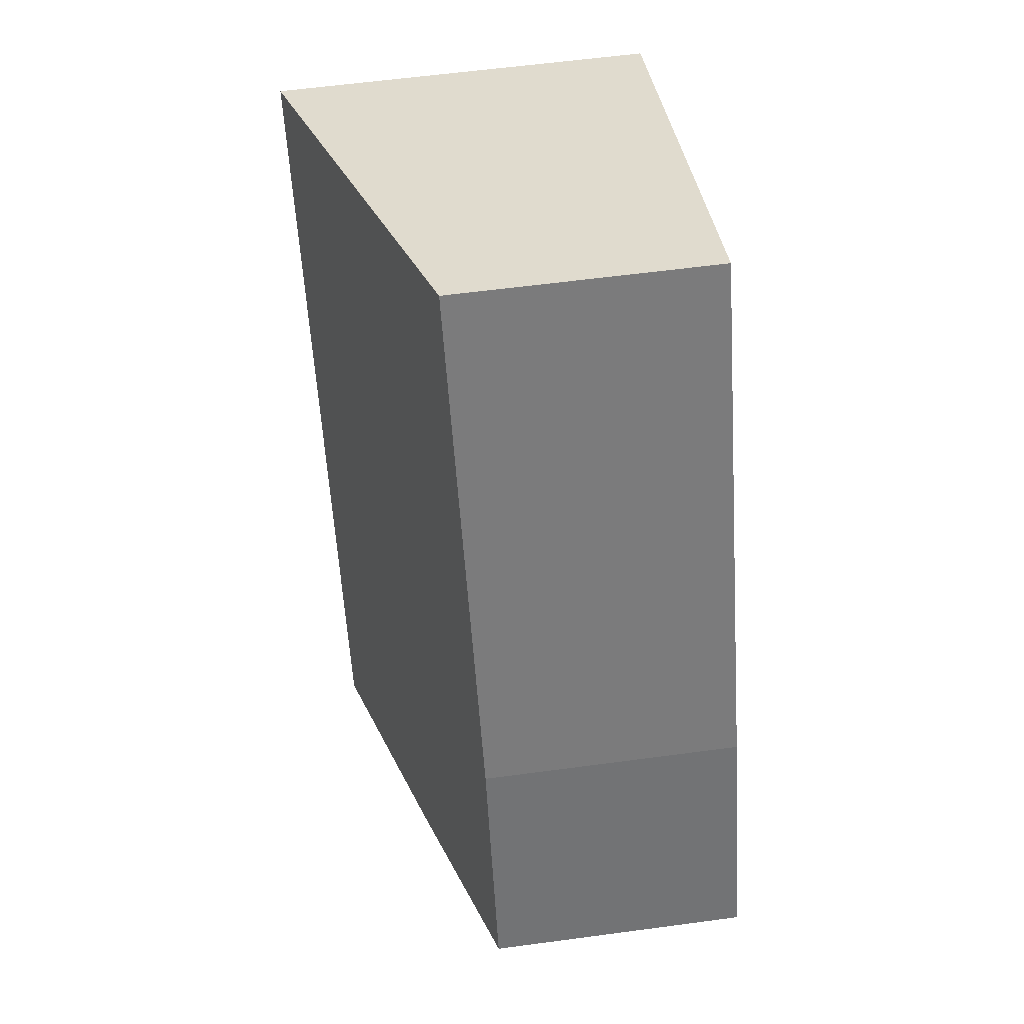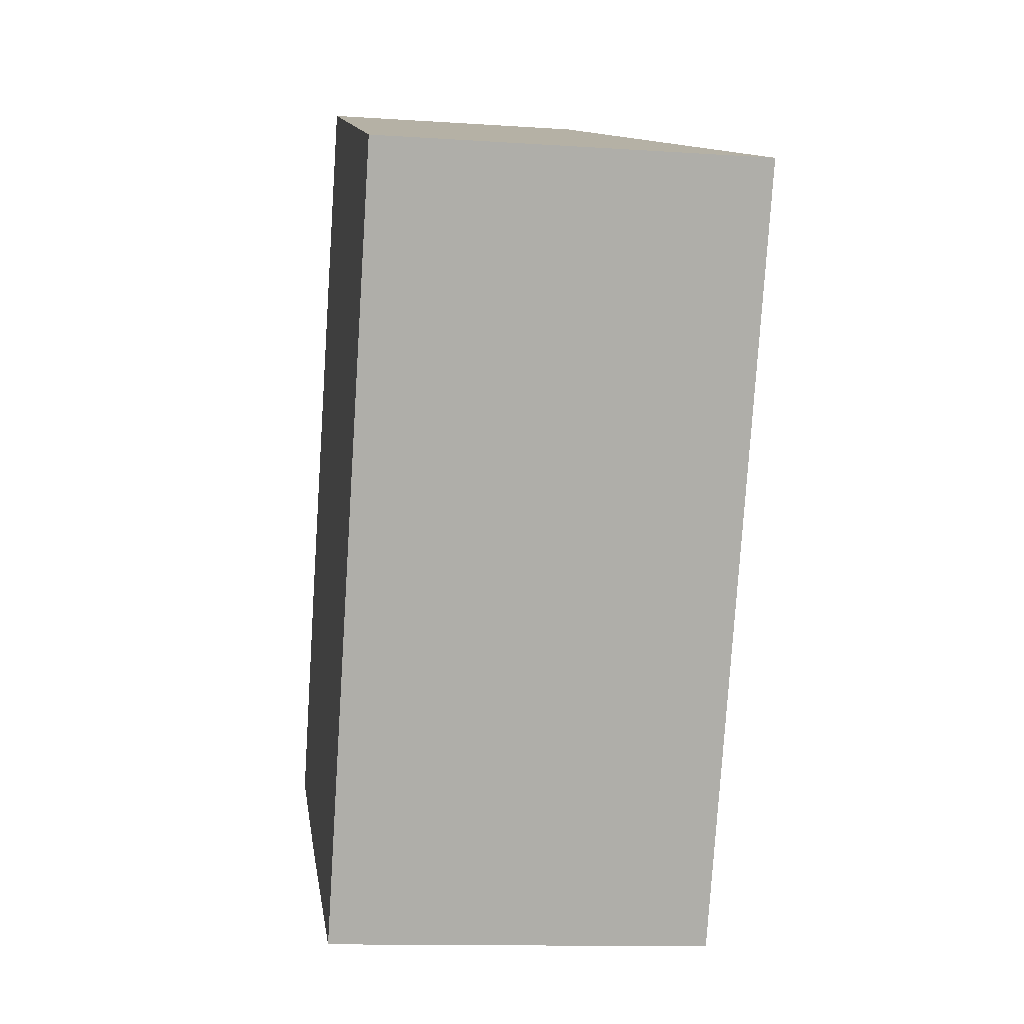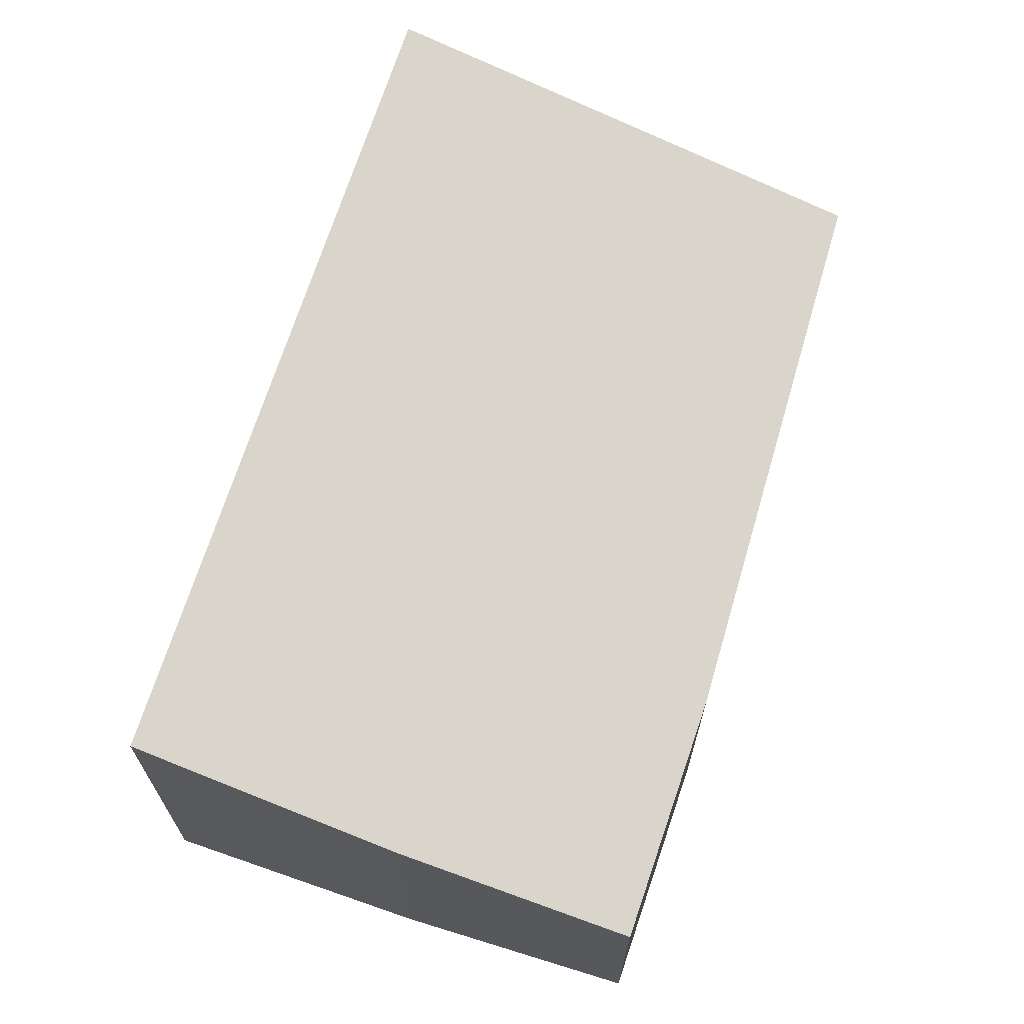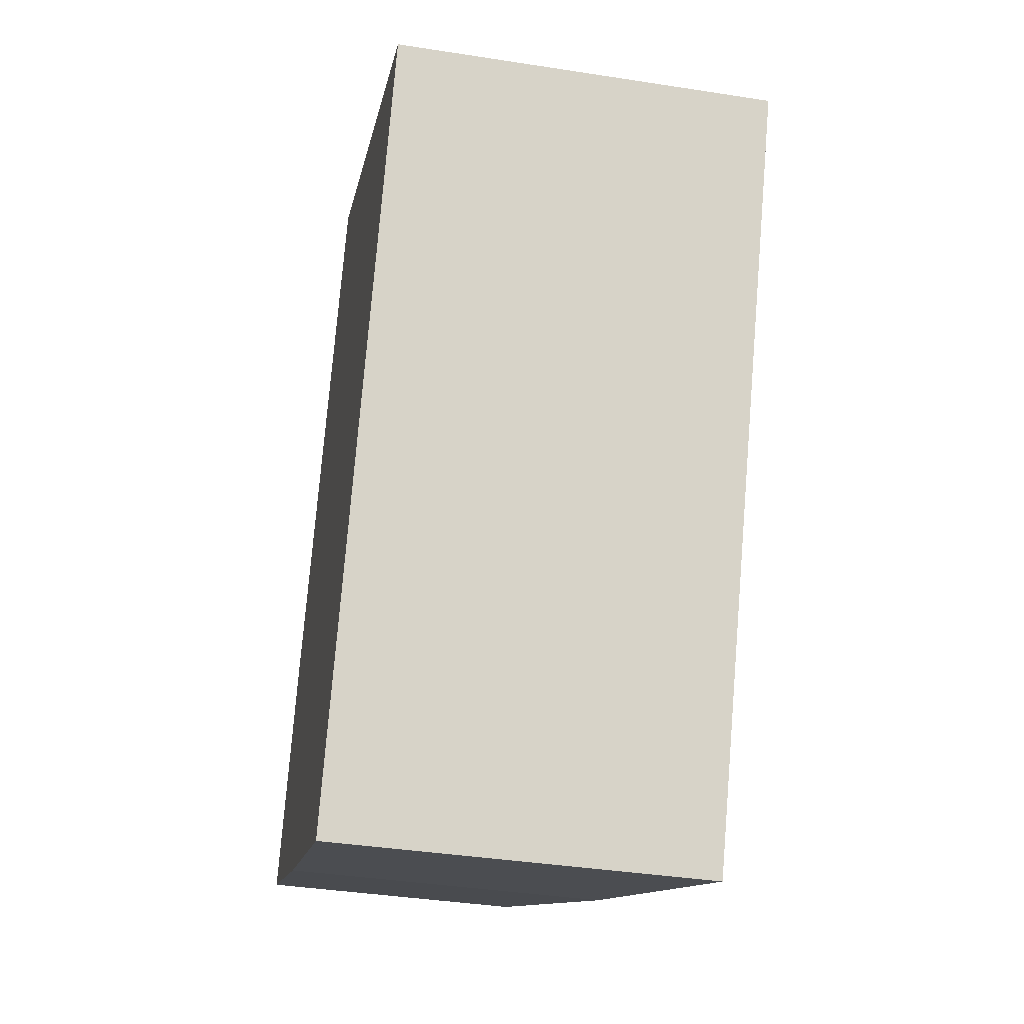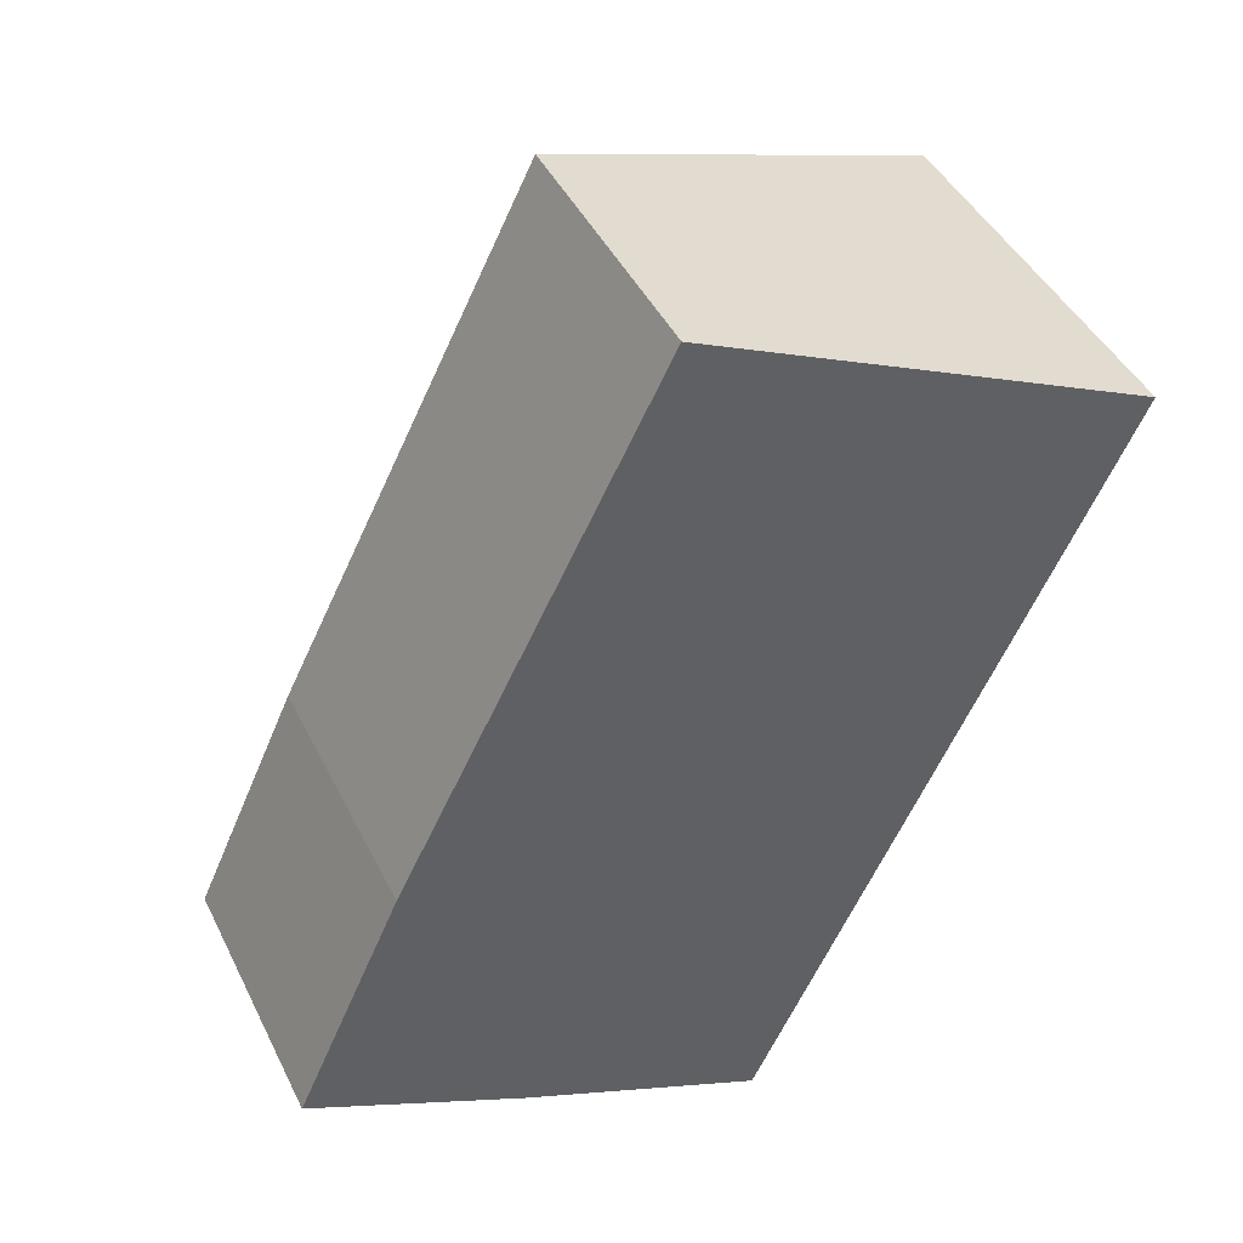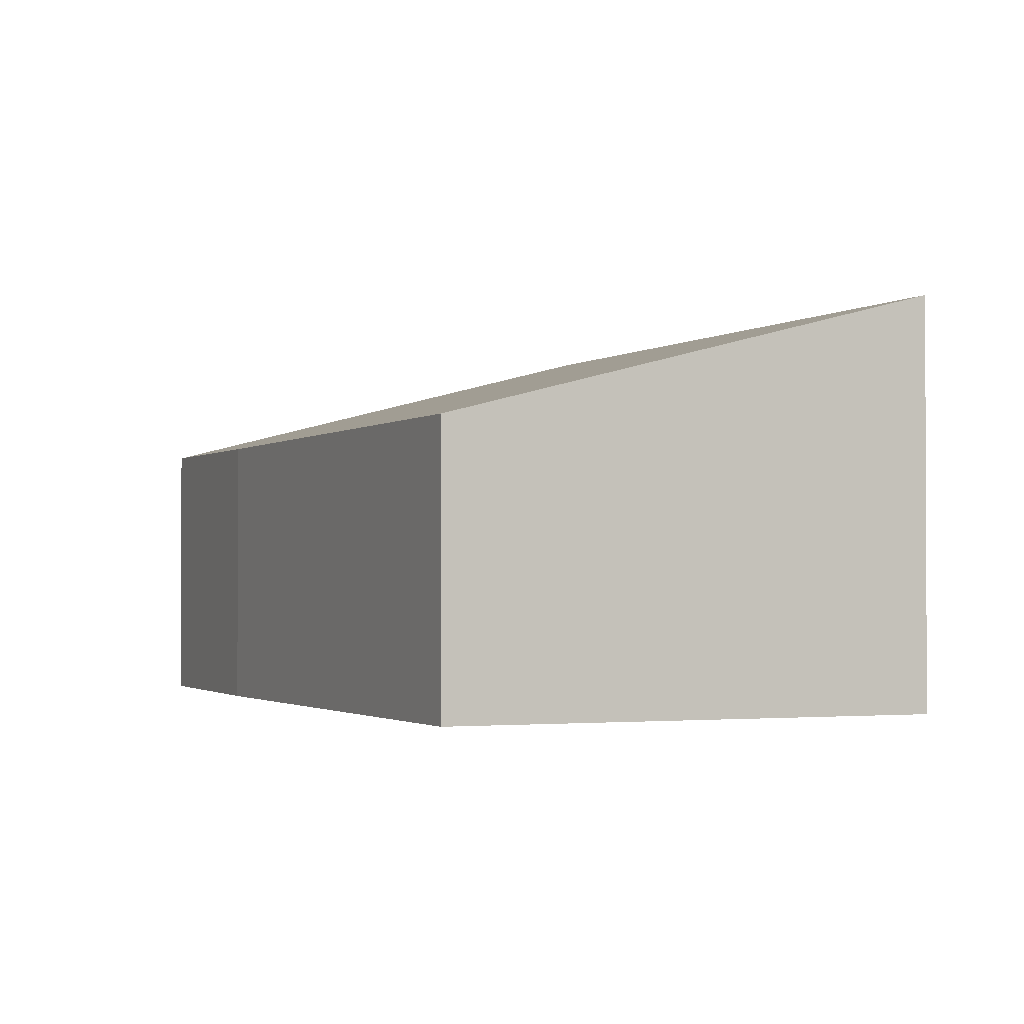
<metadata>
{"format":"obj","ext":"obj","renderer":"f3d","projection":"perspective","resolution":1024,"background":"white","views":[{"elev":59.1,"azim":-97.9,"up":"+Z"},{"elev":-12.8,"azim":81.4,"up":"+Z"},{"elev":69.3,"azim":-136.9,"up":"+Y"},{"elev":-39.3,"azim":79.0,"up":"+Z"},{"elev":43.4,"azim":-24.8,"up":"+Z"},{"elev":-1.5,"azim":2.3,"up":"+Y"}]}
</metadata>
<code>
v  4.909 4.299 -2.272
v  3.904 2.944 7.971
v  8.731 4.299 5.774
v  1.121 2.903 2.486
v  0 2.917 1.786e-16
v  2.299 3.57 -1.117
v  8.731 -3.536e-16 5.774
v  3.904 -4.881e-16 7.971
v  4.909 1.391e-16 -2.272
v  2.299 6.84e-17 -1.117
v  0 0 0
v  1.121 -1.522e-16 2.486
g defaultobject
f 1 2 3
f 2 1 4
f 4 1 5
f 5 1 6
f 2 7 3
f 7 2 8
f 7 1 3
f 1 7 9
f 9 6 1
f 6 9 10
f 10 5 6
f 5 10 11
f 4 8 2
f 8 4 12
f 11 4 5
f 4 11 12
f 8 9 7
f 9 8 12
f 9 12 11
f 9 11 10

</code>
